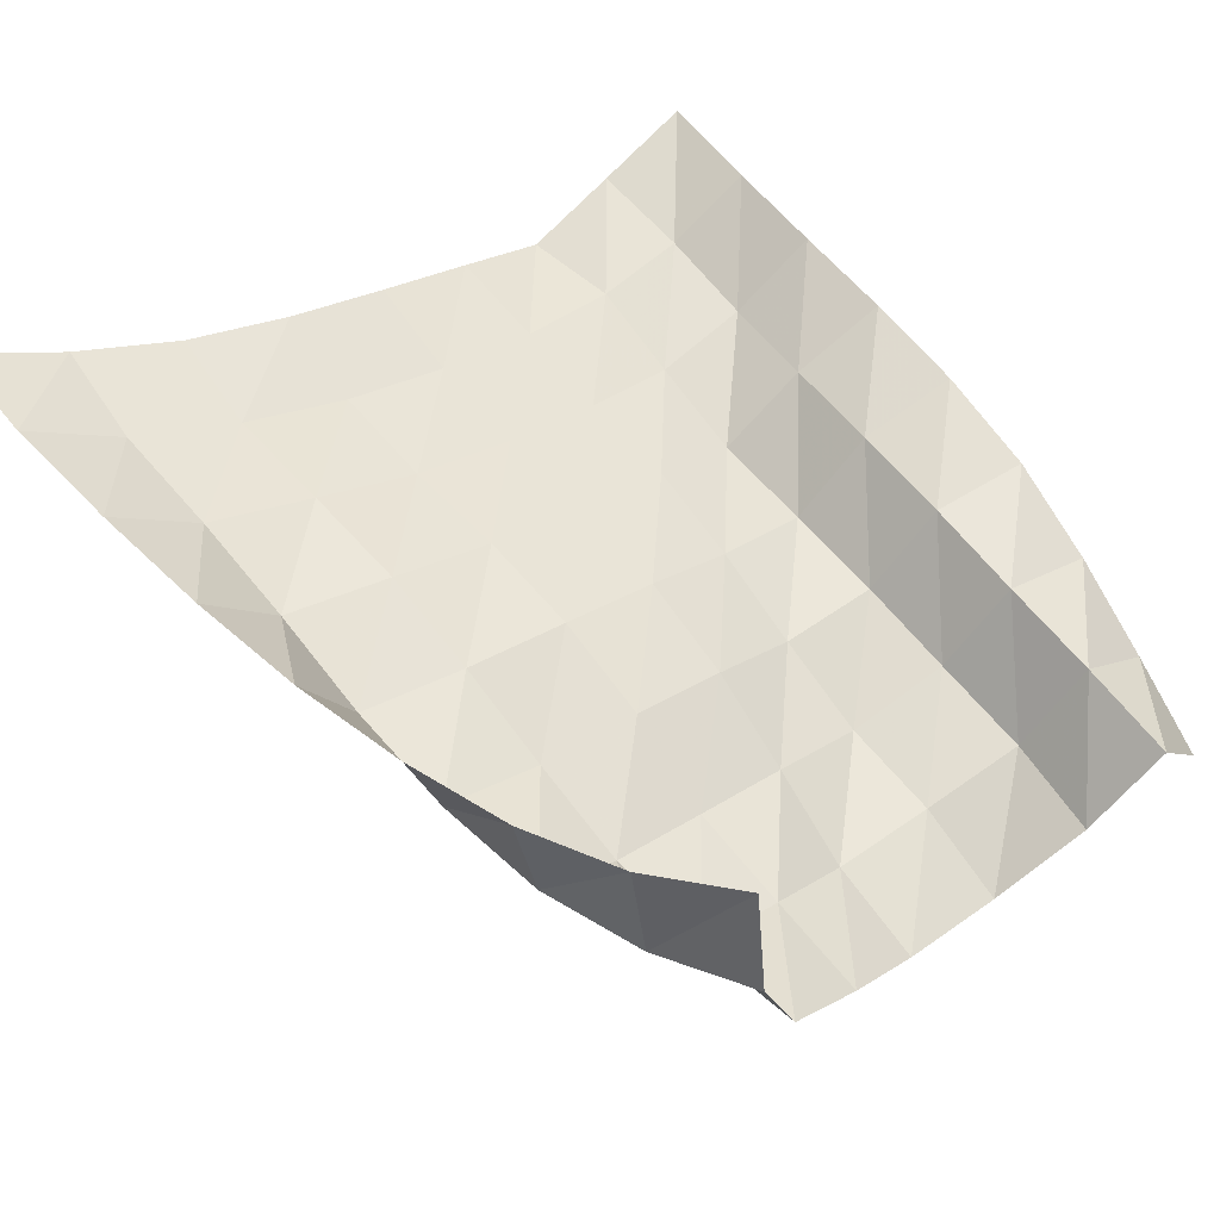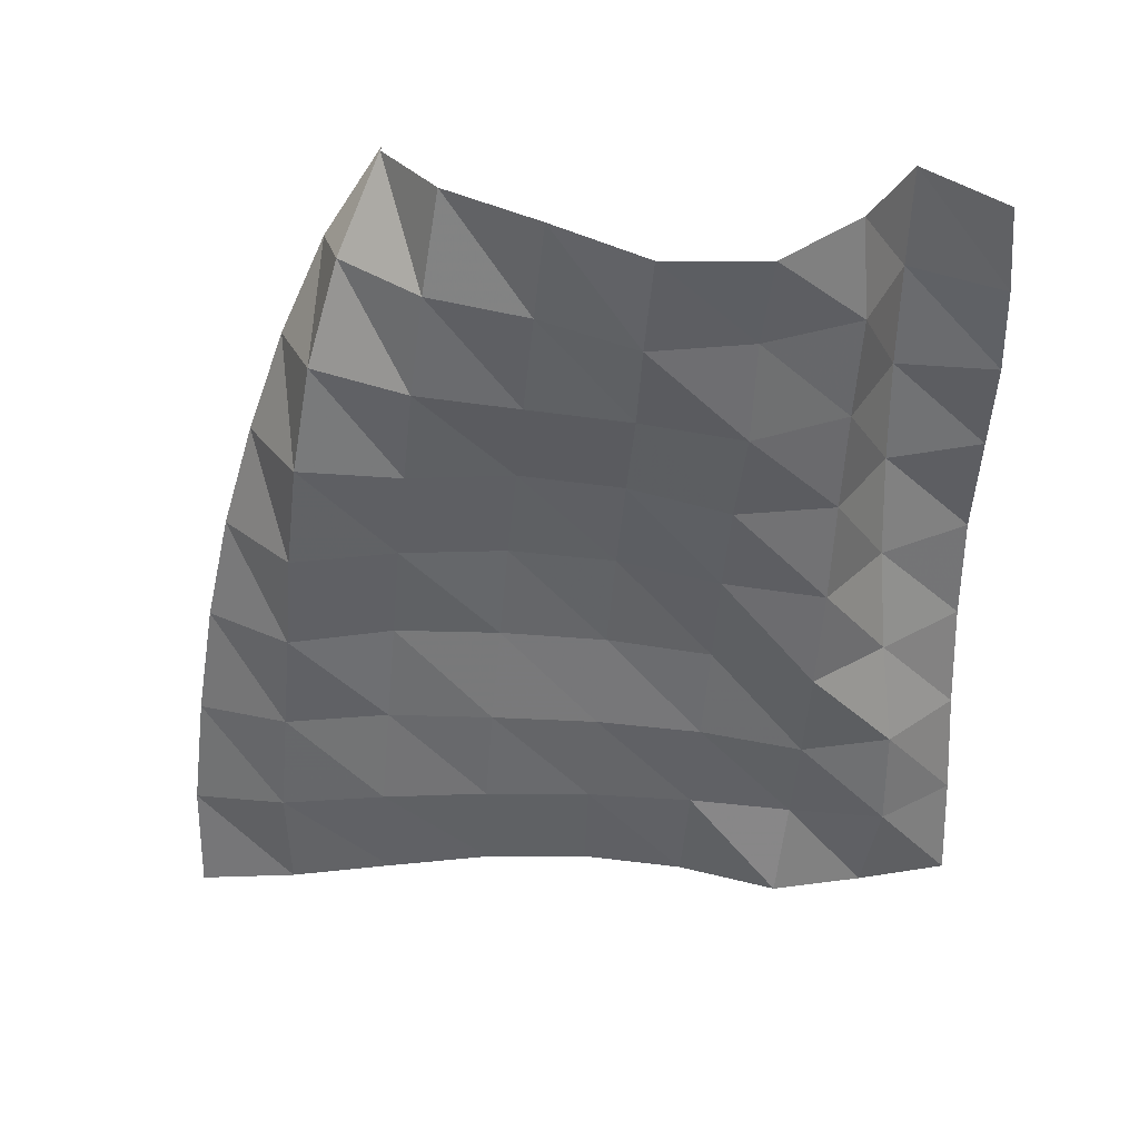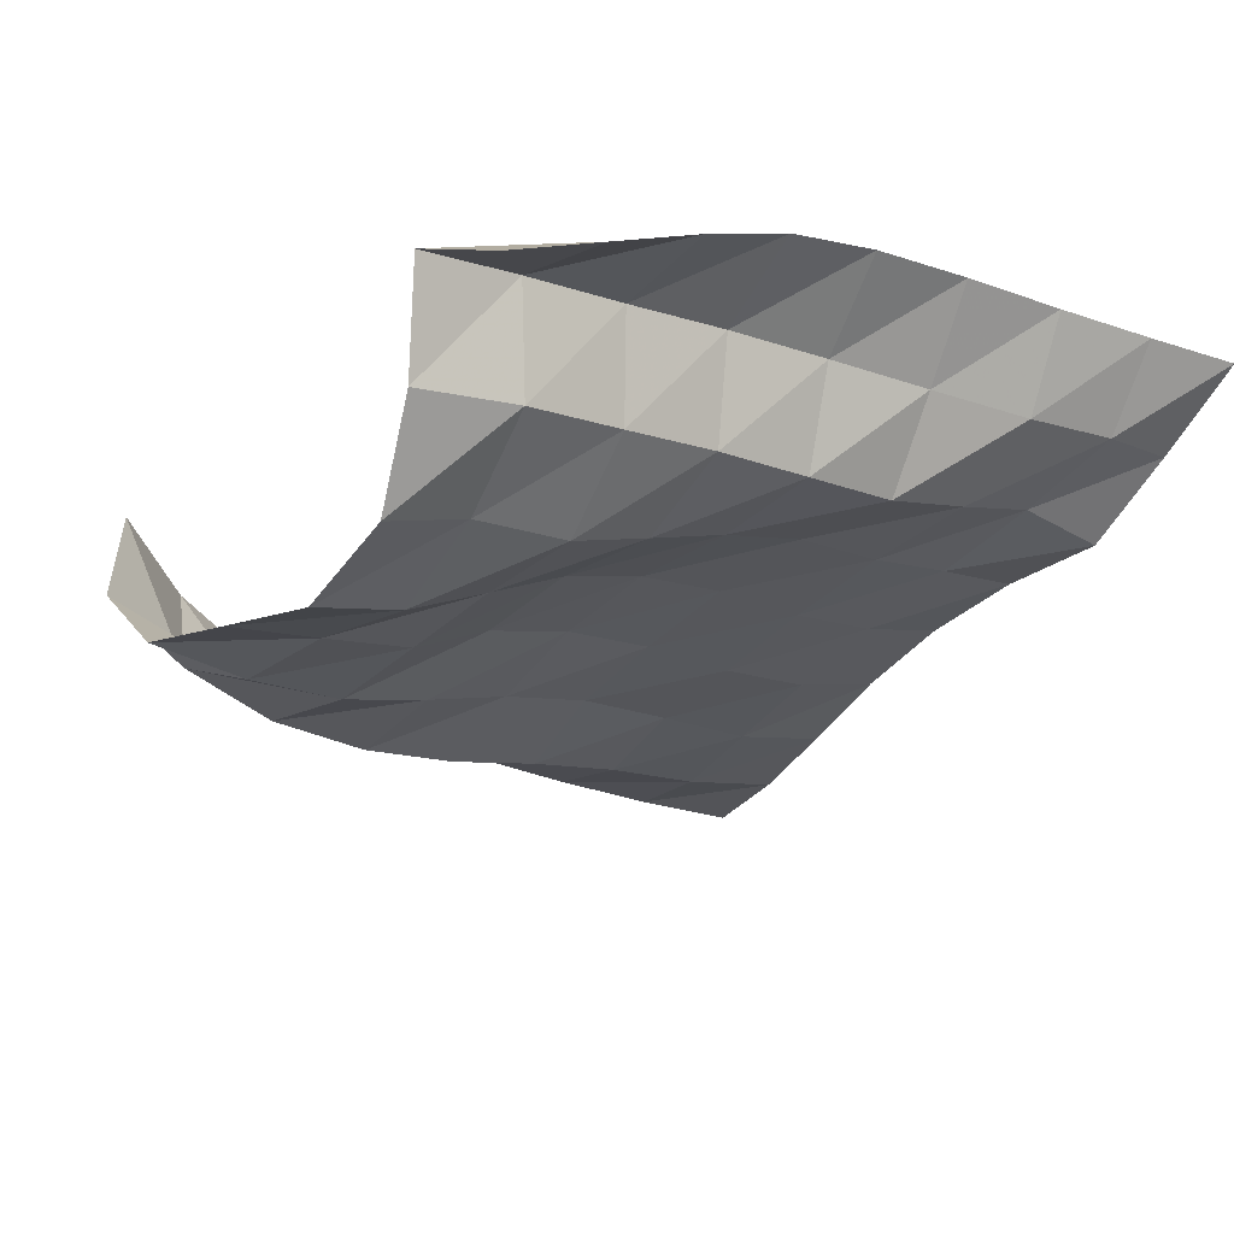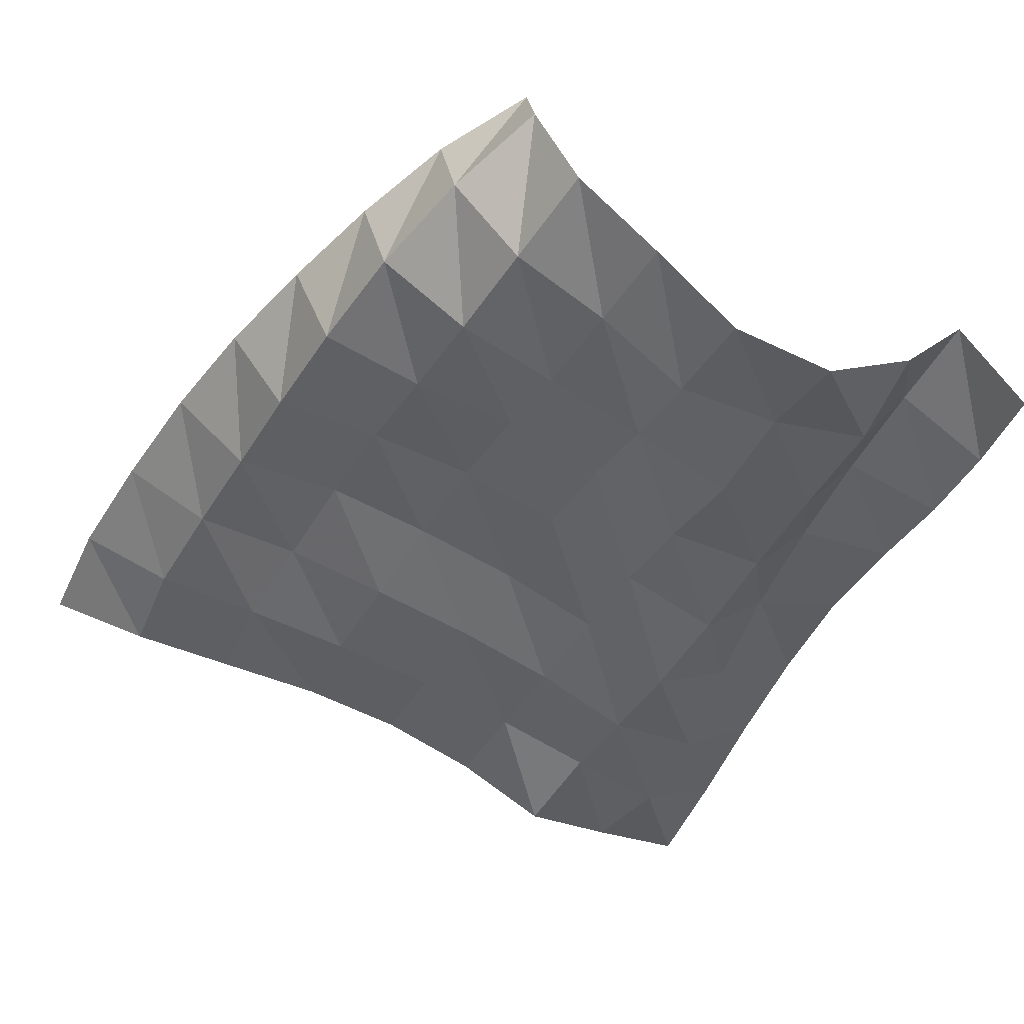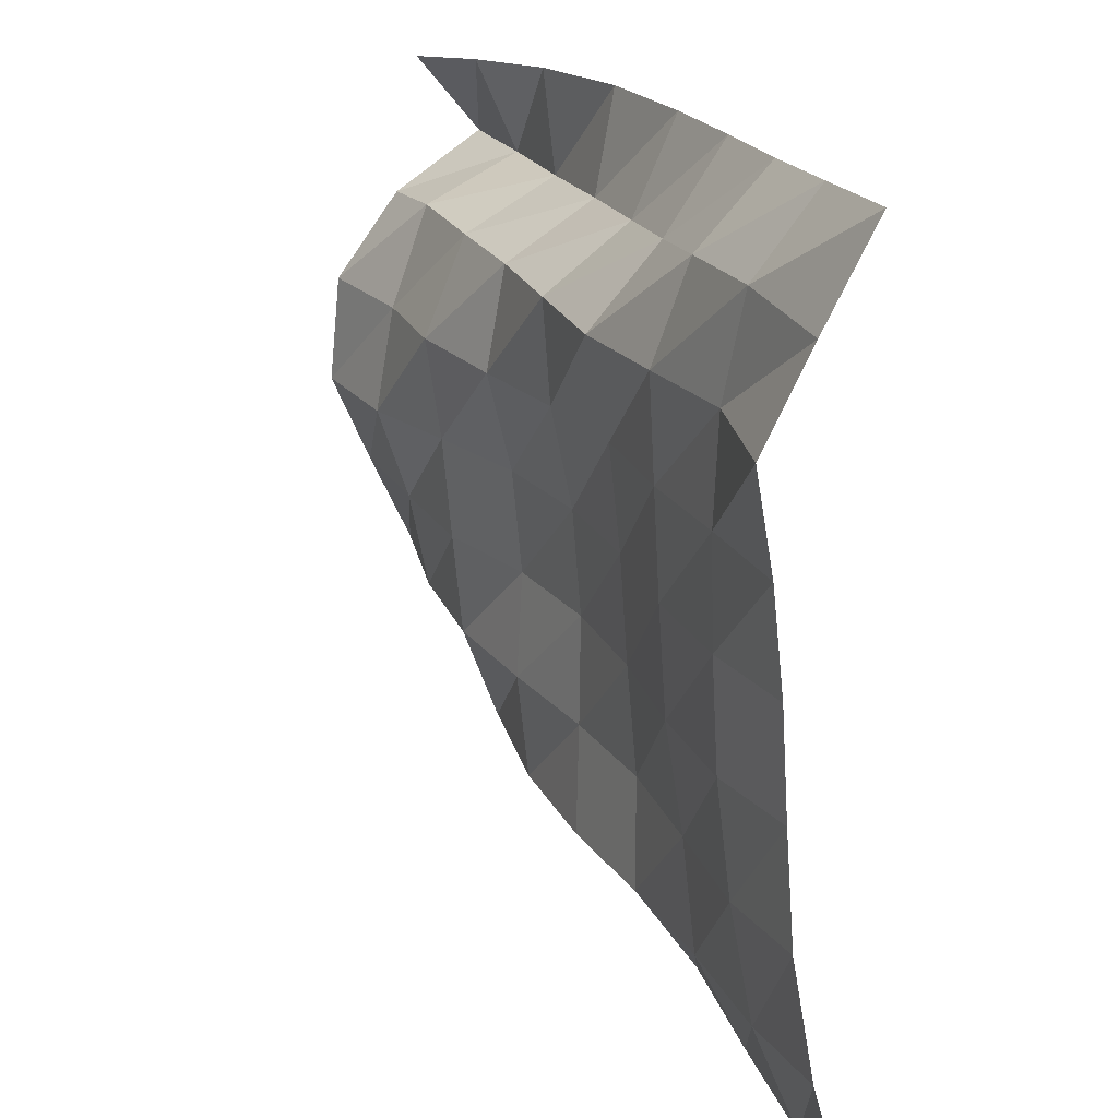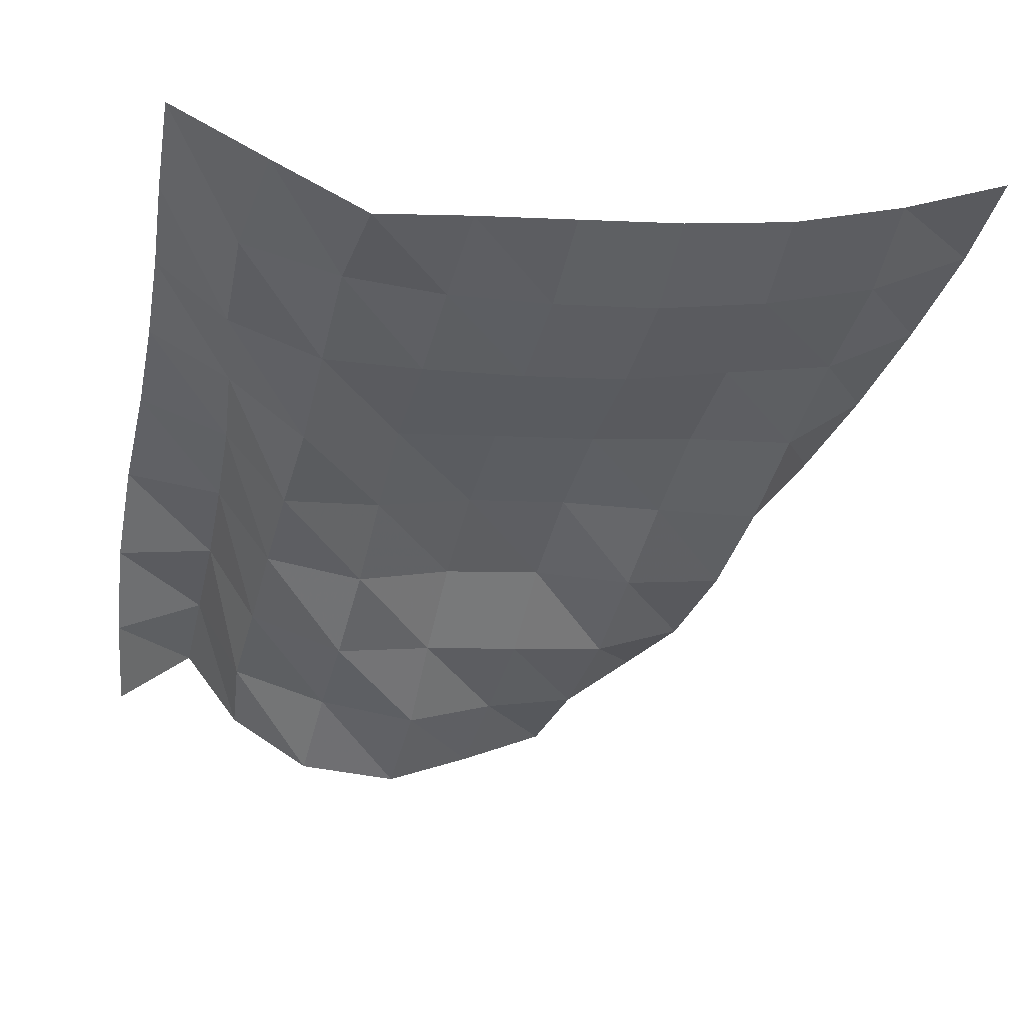
<metadata>
{"format":"obj","ext":"obj","renderer":"f3d","projection":"perspective","resolution":1024,"background":"white","views":[{"elev":35.9,"azim":-127.3,"up":"+Y"},{"elev":-73.1,"azim":-89.0,"up":"+Y"},{"elev":-42.3,"azim":-33.7,"up":"+Y"},{"elev":-67.9,"azim":-114.3,"up":"+Y"},{"elev":19.0,"azim":88.4,"up":"+Z"},{"elev":-20.0,"azim":78.8,"up":"+Y"}]}
</metadata>
<code>
v -1 0 -1
v -1.034 -0.06847 -0.748
v -1.076 -0.1119 -0.4849
v -1.104 -0.1276 -0.2232
v -1.106 -0.142 0.03187
v -1.083 -0.1693 0.283
v -1.036 -0.2123 0.5274
v -1.016 -0.1097 0.762
v -1 0 1
v -1.265 -0.06583 -0.9936
v -1.282 -0.1657 -0.7525
v -1.313 -0.214 -0.4852
v -1.33 -0.244 -0.2175
v -1.329 -0.2573 0.04606
v -1.311 -0.2648 0.3073
v -1.277 -0.2569 0.5624
v -1.235 -0.2145 0.8089
v -1.262 -0.07406 0.9972
v -1.548 -0.1506 -0.9536
v -1.543 -0.2637 -0.7227
v -1.568 -0.2916 -0.4574
v -1.571 -0.3316 -0.1937
v -1.561 -0.3488 0.06952
v -1.535 -0.3634 0.3287
v -1.488 -0.3781 0.5807
v -1.481 -0.2985 0.812
v -1.526 -0.1384 0.9903
v -1.828 -0.2344 -0.9022
v -1.793 -0.3778 -0.6926
v -1.82 -0.3757 -0.4287
v -1.817 -0.3984 -0.1656
v -1.8 -0.4165 0.09624
v -1.766 -0.4431 0.3527
v -1.71 -0.495 0.5973
v -1.742 -0.3386 0.7869
v -1.789 -0.2054 0.9894
v -2.089 -0.3155 -0.8367
v -2.036 -0.5004 -0.6645
v -2.054 -0.4934 -0.4017
v -2.054 -0.4901 -0.138
v -2.03 -0.5103 0.1208
v -1.984 -0.5594 0.3697
v -1.951 -0.5775 0.6193
v -2.002 -0.3875 0.7712
v -2.042 -0.2889 0.9954
v -2.342 -0.3876 -0.7535
v -2.288 -0.6047 -0.6282
v -2.275 -0.6314 -0.3698
v -2.274 -0.6182 -0.1103
v -2.245 -0.6409 0.1443
v -2.192 -0.6963 0.3883
v -2.194 -0.6542 0.6355
v -2.258 -0.4544 0.7684
v -2.279 -0.4111 1.012
v -2.584 -0.4387 -0.66
v -2.549 -0.6766 -0.5764
v -2.499 -0.7587 -0.3388
v -2.469 -0.7816 -0.08675
v -2.438 -0.8028 0.1647
v -2.4 -0.8372 0.4155
v -2.431 -0.743 0.6517
v -2.506 -0.5355 0.7712
v -2.492 -0.5629 1.018
v -2.816 -0.4555 -0.5478
v -2.803 -0.7011 -0.4977
v -2.74 -0.8454 -0.3008
v -2.695 -0.8894 -0.05682
v -2.633 -0.9599 0.1784
v -2.638 -0.9176 0.431
v -2.669 -0.834 0.6719
v -2.75 -0.6191 0.7812
v -2.704 -0.7152 1.006
v -3.023 -0.4408 -0.4032
v -3.039 -0.691 -0.3915
v -2.985 -0.8971 -0.2554
v -2.921 -0.9923 -0.02681
v -2.851 -1.08 0.2016
v -2.842 -1.056 0.4565
v -2.909 -0.9115 0.6561
v -2.987 -0.7095 0.7924
v -2.915 -0.8574 0.9836
f 1 10 2
f 2 10 11
f 2 11 3
f 3 11 12
f 3 12 4
f 4 12 13
f 4 13 5
f 5 13 14
f 5 14 6
f 6 14 15
f 6 15 7
f 7 15 16
f 7 16 8
f 8 16 17
f 8 17 9
f 9 17 18
f 10 19 11
f 11 19 20
f 11 20 12
f 12 20 21
f 12 21 13
f 13 21 22
f 13 22 14
f 14 22 23
f 14 23 15
f 15 23 24
f 15 24 16
f 16 24 25
f 16 25 17
f 17 25 26
f 17 26 18
f 18 26 27
f 19 28 20
f 20 28 29
f 20 29 21
f 21 29 30
f 21 30 22
f 22 30 31
f 22 31 23
f 23 31 32
f 23 32 24
f 24 32 33
f 24 33 25
f 25 33 34
f 25 34 26
f 26 34 35
f 26 35 27
f 27 35 36
f 28 37 29
f 29 37 38
f 29 38 30
f 30 38 39
f 30 39 31
f 31 39 40
f 31 40 32
f 32 40 41
f 32 41 33
f 33 41 42
f 33 42 34
f 34 42 43
f 34 43 35
f 35 43 44
f 35 44 36
f 36 44 45
f 37 46 38
f 38 46 47
f 38 47 39
f 39 47 48
f 39 48 40
f 40 48 49
f 40 49 41
f 41 49 50
f 41 50 42
f 42 50 51
f 42 51 43
f 43 51 52
f 43 52 44
f 44 52 53
f 44 53 45
f 45 53 54
f 46 55 47
f 47 55 56
f 47 56 48
f 48 56 57
f 48 57 49
f 49 57 58
f 49 58 50
f 50 58 59
f 50 59 51
f 51 59 60
f 51 60 52
f 52 60 61
f 52 61 53
f 53 61 62
f 53 62 54
f 54 62 63
f 55 64 56
f 56 64 65
f 56 65 57
f 57 65 66
f 57 66 58
f 58 66 67
f 58 67 59
f 59 67 68
f 59 68 60
f 60 68 69
f 60 69 61
f 61 69 70
f 61 70 62
f 62 70 71
f 62 71 63
f 63 71 72
f 64 73 65
f 65 73 74
f 65 74 66
f 66 74 75
f 66 75 67
f 67 75 76
f 67 76 68
f 68 76 77
f 68 77 69
f 69 77 78
f 69 78 70
f 70 78 79
f 70 79 71
f 71 79 80
f 71 80 72
f 72 80 81

</code>
